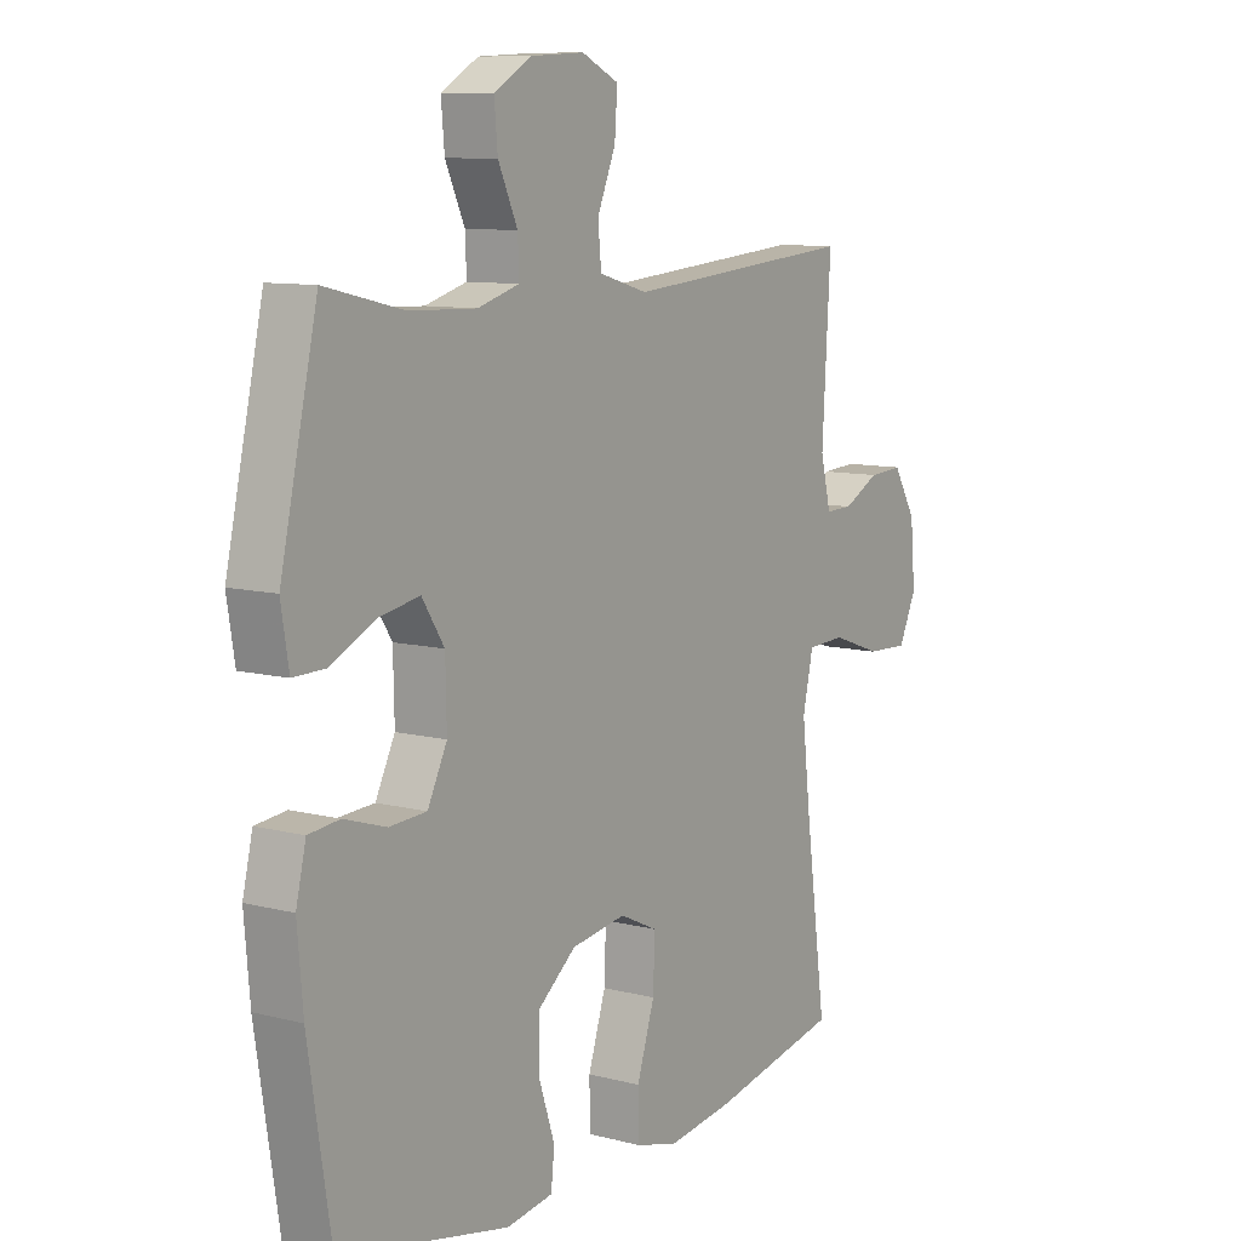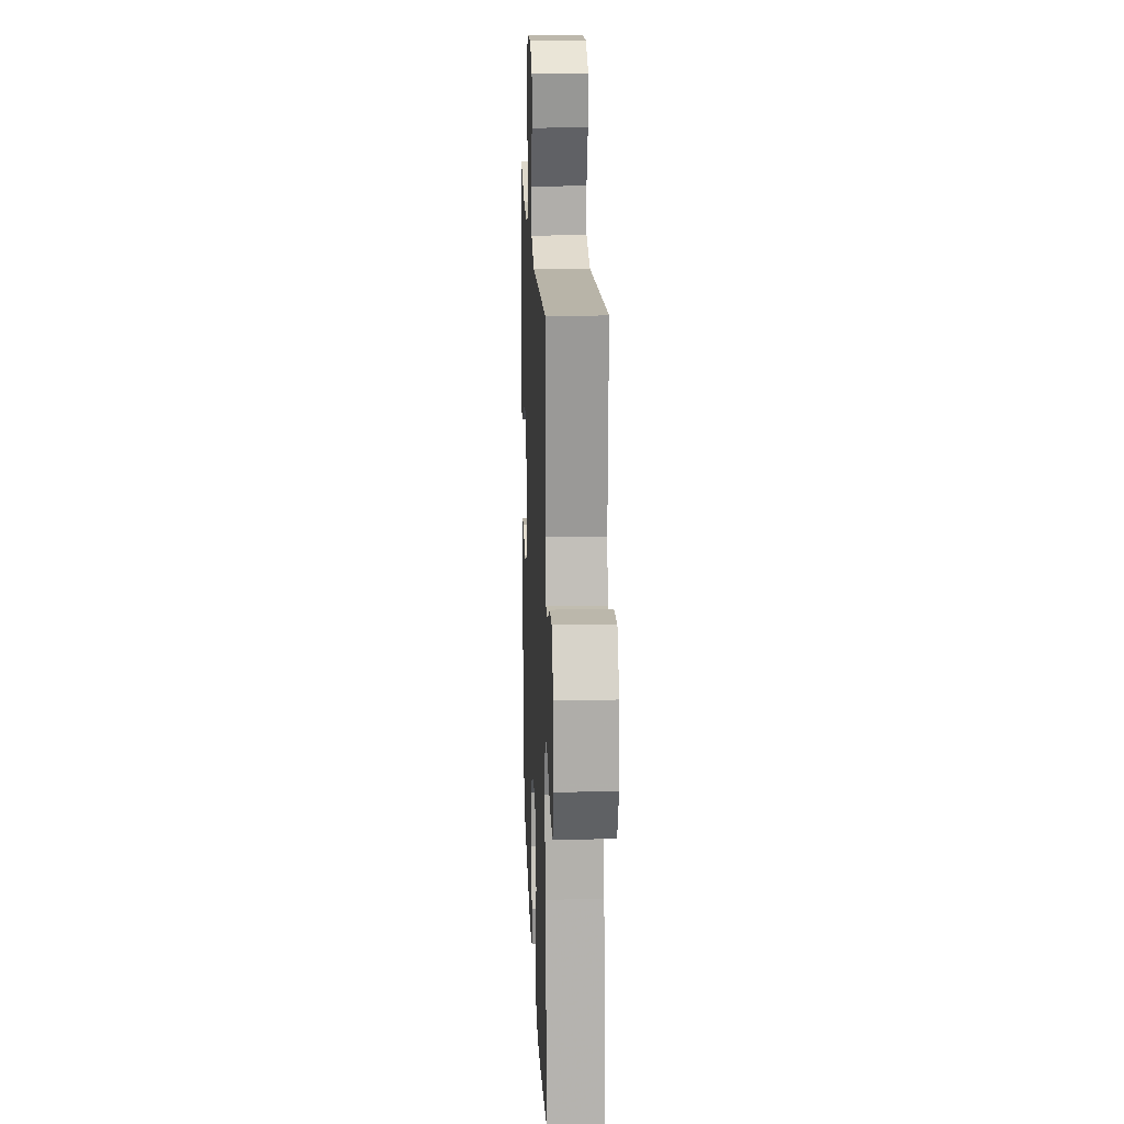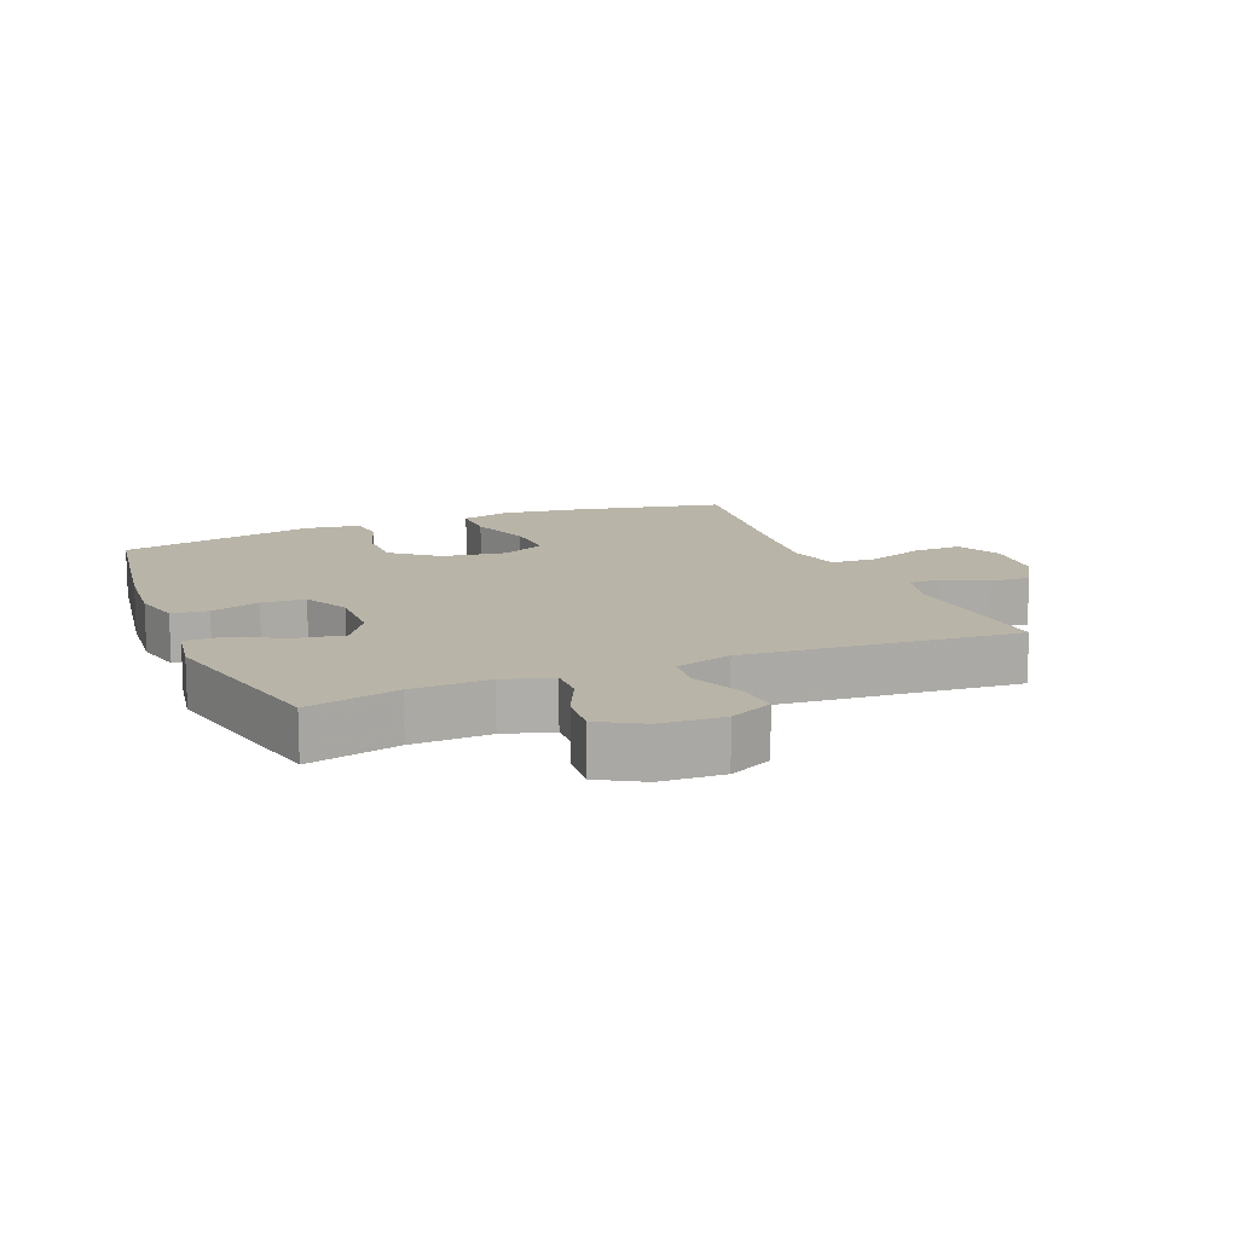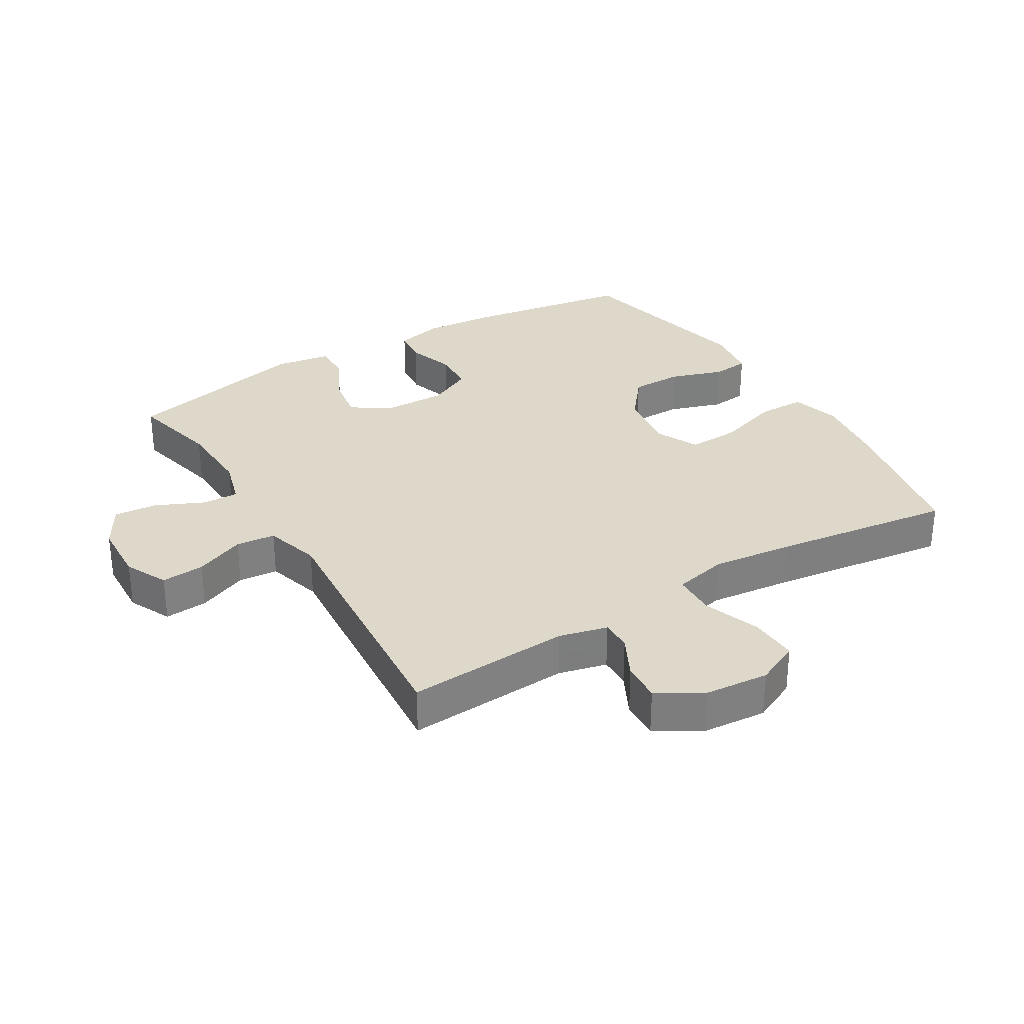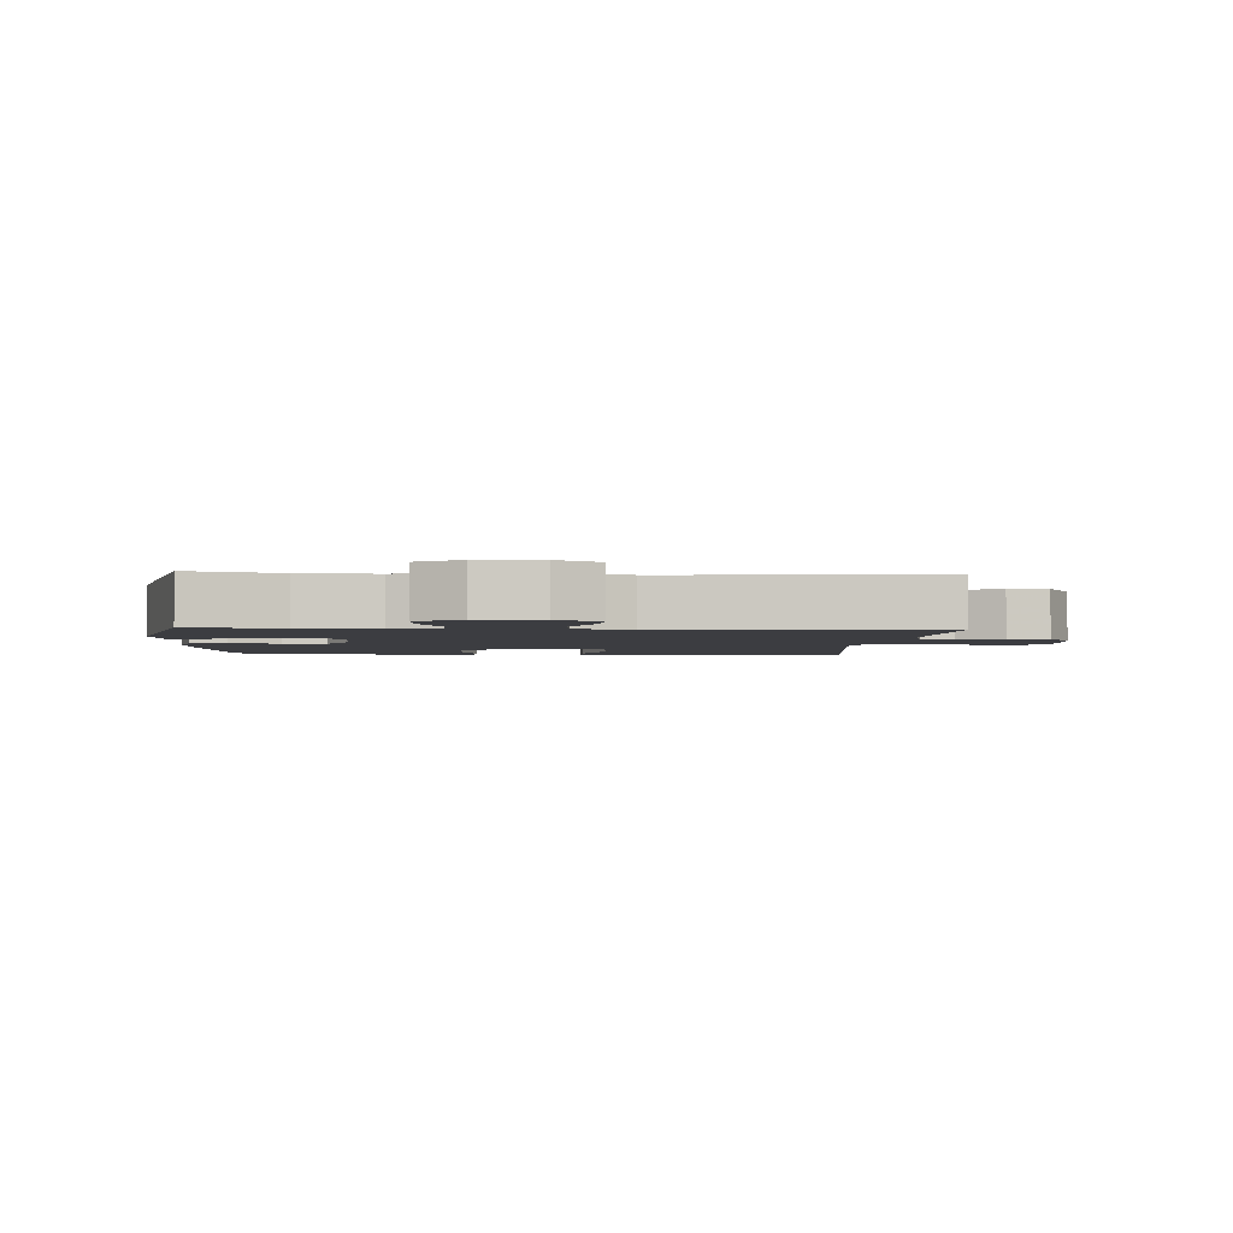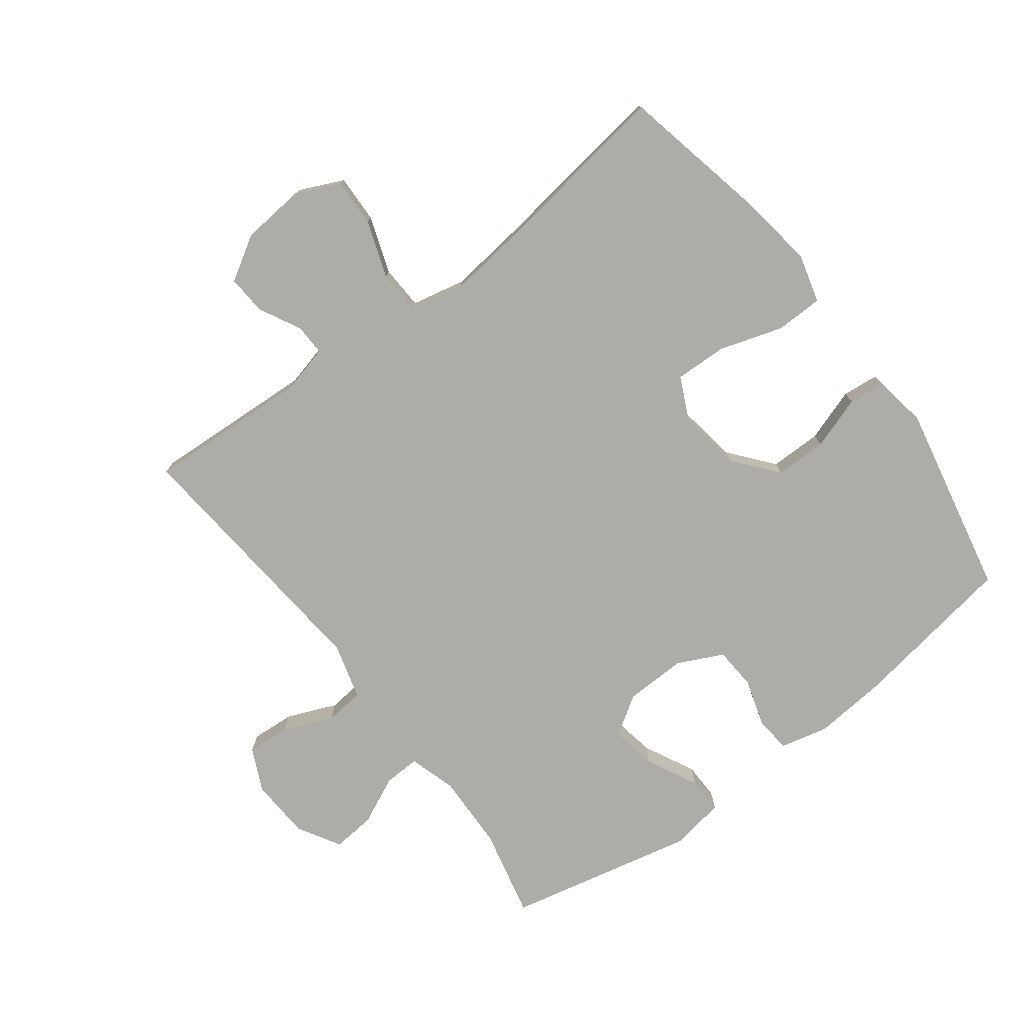
<metadata>
{"format":"obj","ext":"obj","renderer":"f3d","projection":"perspective","resolution":1024,"background":"white","views":[{"elev":9.6,"azim":-56.1,"up":"+Z"},{"elev":17.9,"azim":87.7,"up":"+Z"},{"elev":13.2,"azim":-22.4,"up":"+Y"},{"elev":31.0,"azim":58.7,"up":"+Y"},{"elev":-2.7,"azim":-4.3,"up":"+Y"},{"elev":-76.6,"azim":127.3,"up":"+Y"}]}
</metadata>
<code>
v -0.5 0.07 -0.5
v -0.541 0.07 -0.239
v -0.551 0.07 -0.122
v -0.533 0.07 -0.046
v -0.477 0.07 -0.04
v -0.401 0.07 -0.064
v -0.334 0.07 -0.06
v -0.299 0.07 0.011
v -0.301 0.07 0.109
v -0.341 0.07 0.171
v -0.414 0.07 0.158
v -0.495 0.07 0.118
v -0.553 0.07 0.117
v -0.567 0.07 0.203
v -0.5 0.07 0.5
v -0.359 0.07 0.467
v -0.239 0.07 0.463
v -0.164 0.07 0.485
v -0.166 0.07 0.542
v -0.201 0.07 0.618
v -0.207 0.07 0.686
v -0.14 0.07 0.725
v -0.043 0.07 0.73
v 0.024 0.07 0.698
v 0.019 0.07 0.63
v -0.014 0.07 0.551
v -0.008 0.07 0.489
v 0.08 0.07 0.464
v 0.5 0.07 0.5
v 0.485 0.07 0.242
v 0.504 0.07 0.166
v 0.553 0.07 0.167
v 0.619 0.07 0.201
v 0.681 0.07 0.205
v 0.723 0.07 0.135
v 0.732 0.07 0.034
v 0.7 0.07 -0.035
v 0.624 0.07 -0.032
v 0.534 0.07 0
v 0.465 0.07 -0.003
v 0.446 0.07 -0.088
v 0.461 0.07 -0.217
v 0.5 0.07 -0.5
v 0.266 0.07 -0.549
v 0.146 0.07 -0.566
v 0.069 0.07 -0.545
v 0.068 0.07 -0.47
v 0.1 0.07 -0.371
v 0.103 0.07 -0.288
v 0.035 0.07 -0.256
v -0.064 0.07 -0.271
v -0.133 0.07 -0.327
v -0.133 0.07 -0.409
v -0.105 0.07 -0.493
v -0.111 0.07 -0.551
v -0.195 0.07 -0.564
v -0.5 0 -0.5
v -0.541 0 -0.239
v -0.551 0 -0.122
v -0.533 0 -0.046
v -0.477 0 -0.04
v -0.401 0 -0.064
v -0.334 0 -0.06
v -0.299 0 0.011
v -0.301 0 0.109
v -0.341 0 0.171
v -0.414 0 0.158
v -0.495 0 0.118
v -0.553 0 0.117
v -0.567 0 0.203
v -0.5 0 0.5
v -0.359 0 0.467
v -0.239 0 0.463
v -0.164 0 0.485
v -0.166 0 0.542
v -0.201 0 0.618
v -0.207 0 0.686
v -0.14 0 0.725
v -0.043 0 0.73
v 0.024 0 0.698
v 0.019 0 0.63
v -0.014 0 0.551
v -0.008 0 0.489
v 0.08 0 0.464
v 0.5 0 0.5
v 0.485 0 0.242
v 0.504 0 0.166
v 0.553 0 0.167
v 0.619 0 0.201
v 0.681 0 0.205
v 0.723 0 0.135
v 0.732 0 0.034
v 0.7 0 -0.035
v 0.624 0 -0.032
v 0.534 0 0
v 0.465 0 -0.003
v 0.446 0 -0.088
v 0.461 0 -0.217
v 0.5 0 -0.5
v 0.266 0 -0.549
v 0.146 0 -0.566
v 0.069 0 -0.545
v 0.068 0 -0.47
v 0.1 0 -0.371
v 0.103 0 -0.288
v 0.035 0 -0.256
v -0.064 0 -0.271
v -0.133 0 -0.327
v -0.133 0 -0.409
v -0.105 0 -0.493
v -0.111 0 -0.551
v -0.195 0 -0.564
f 53 54 55 56
f 52 53 56 1
f 51 52 1 2
f 50 51 2 3
f 45 46 47 48
f 45 48 49
f 42 43 44 45
f 41 42 45 49
f 40 41 49 50
f 36 37 38 39
f 36 39 40
f 35 36 40
f 32 33 34 35
f 31 32 35 40
f 30 31 40 50
f 28 29 30 50
f 23 24 25 26
f 23 26 27
f 22 23 27
f 19 20 21 22
f 18 19 22 27
f 17 18 27 28
f 13 14 15 16
f 11 12 13 16
f 10 11 16 17
f 9 10 17 28
f 3 4 5 6
f 3 6 7
f 50 3 7
f 8 9 28 50
f 7 8 50
f 112 111 110 109
f 57 112 109 108
f 58 57 108 107
f 59 58 107 106
f 104 103 102 101
f 105 104 101
f 101 100 99 98
f 105 101 98 97
f 106 105 97 96
f 95 94 93 92
f 96 95 92
f 96 92 91
f 91 90 89 88
f 96 91 88 87
f 106 96 87 86
f 106 86 85 84
f 82 81 80 79
f 83 82 79
f 83 79 78
f 78 77 76 75
f 83 78 75 74
f 84 83 74 73
f 72 71 70 69
f 72 69 68 67
f 73 72 67 66
f 84 73 66 65
f 62 61 60 59
f 63 62 59
f 63 59 106
f 106 84 65 64
f 106 64 63
f 1 57 58 2
f 2 58 59 3
f 3 59 60 4
f 4 60 61 5
f 5 61 62 6
f 6 62 63 7
f 7 63 64 8
f 8 64 65 9
f 9 65 66 10
f 10 66 67 11
f 11 67 68 12
f 12 68 69 13
f 13 69 70 14
f 14 70 71 15
f 15 71 72 16
f 16 72 73 17
f 17 73 74 18
f 18 74 75 19
f 19 75 76 20
f 20 76 77 21
f 21 77 78 22
f 22 78 79 23
f 23 79 80 24
f 24 80 81 25
f 25 81 82 26
f 26 82 83 27
f 27 83 84 28
f 28 84 85 29
f 29 85 86 30
f 30 86 87 31
f 31 87 88 32
f 32 88 89 33
f 33 89 90 34
f 34 90 91 35
f 35 91 92 36
f 36 92 93 37
f 37 93 94 38
f 38 94 95 39
f 39 95 96 40
f 40 96 97 41
f 41 97 98 42
f 42 98 99 43
f 43 99 100 44
f 44 100 101 45
f 45 101 102 46
f 46 102 103 47
f 47 103 104 48
f 48 104 105 49
f 49 105 106 50
f 50 106 107 51
f 51 107 108 52
f 52 108 109 53
f 53 109 110 54
f 54 110 111 55
f 55 111 112 56
f 56 112 57 1

</code>
